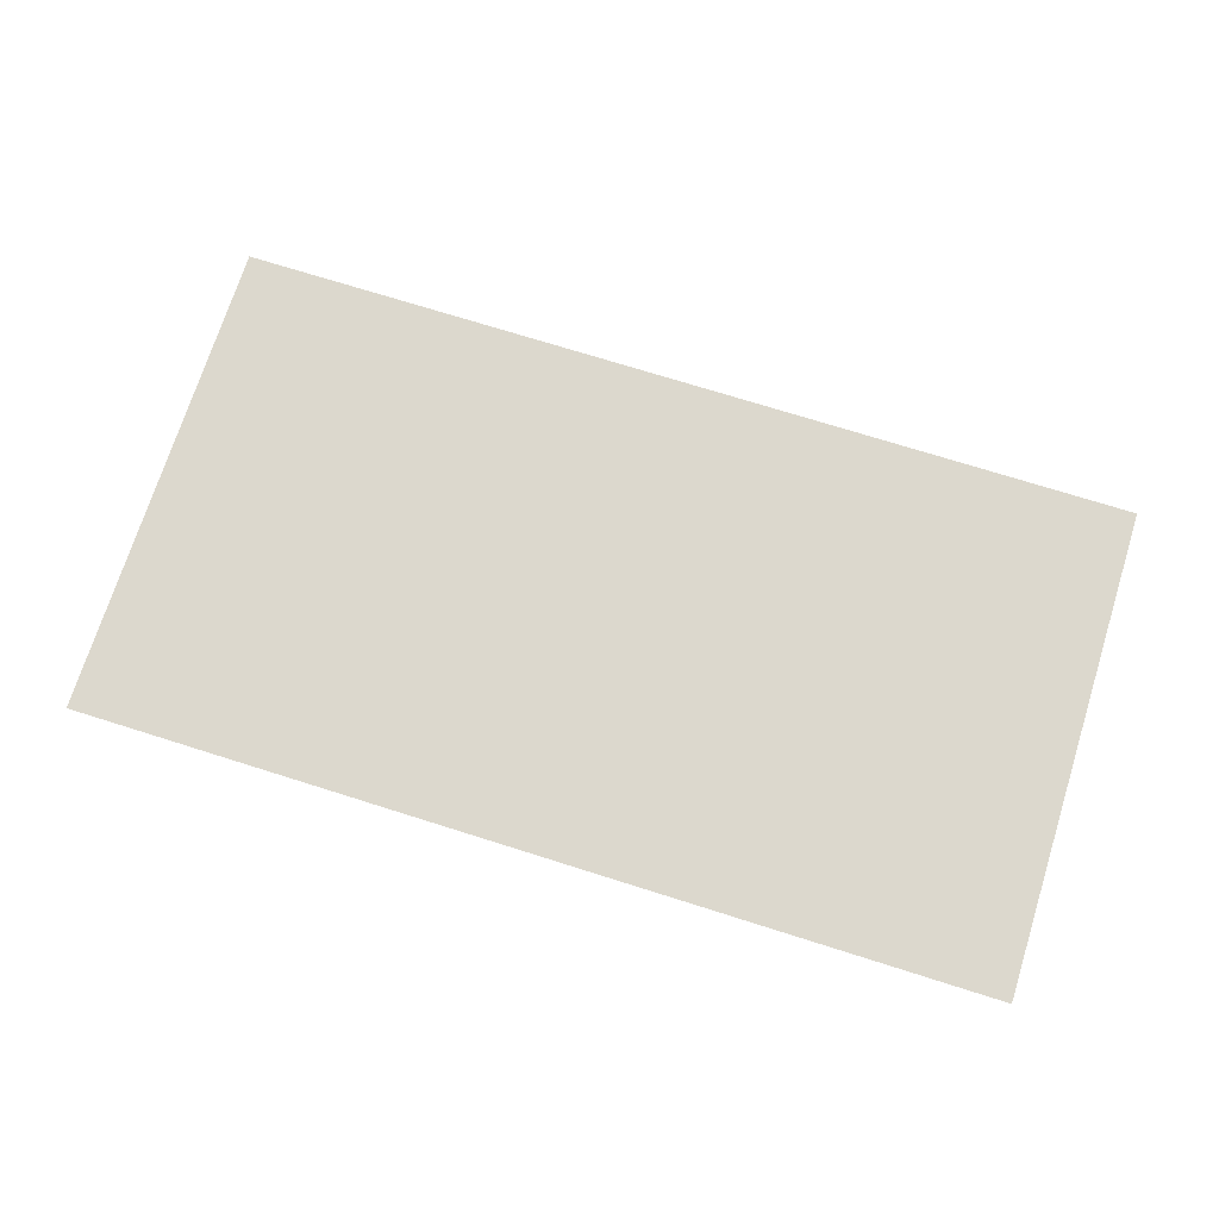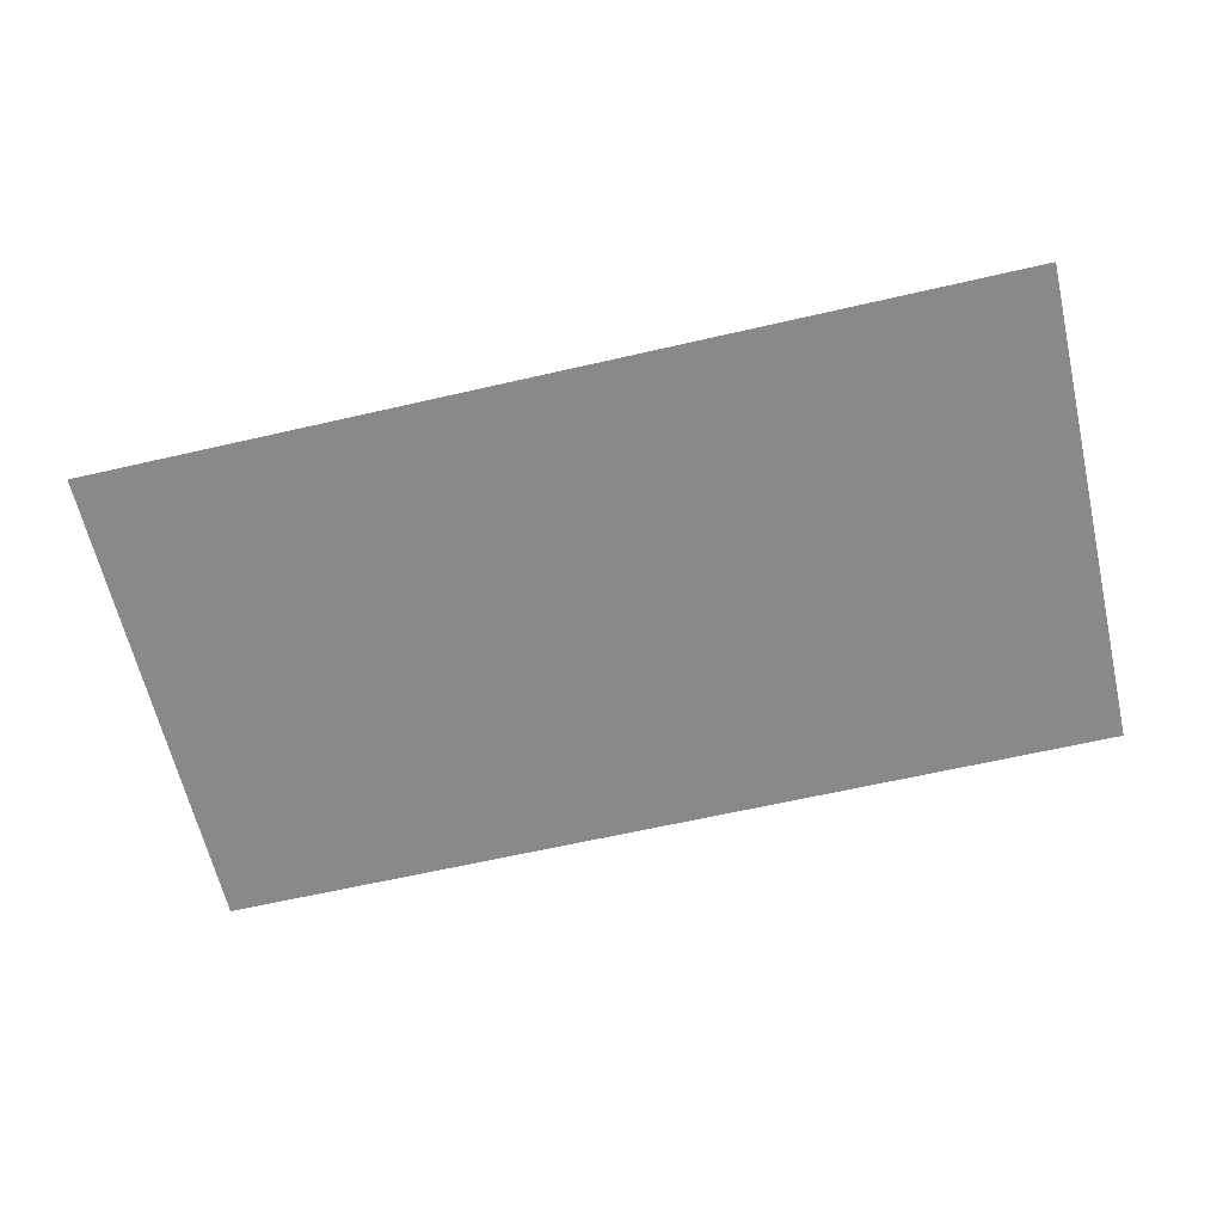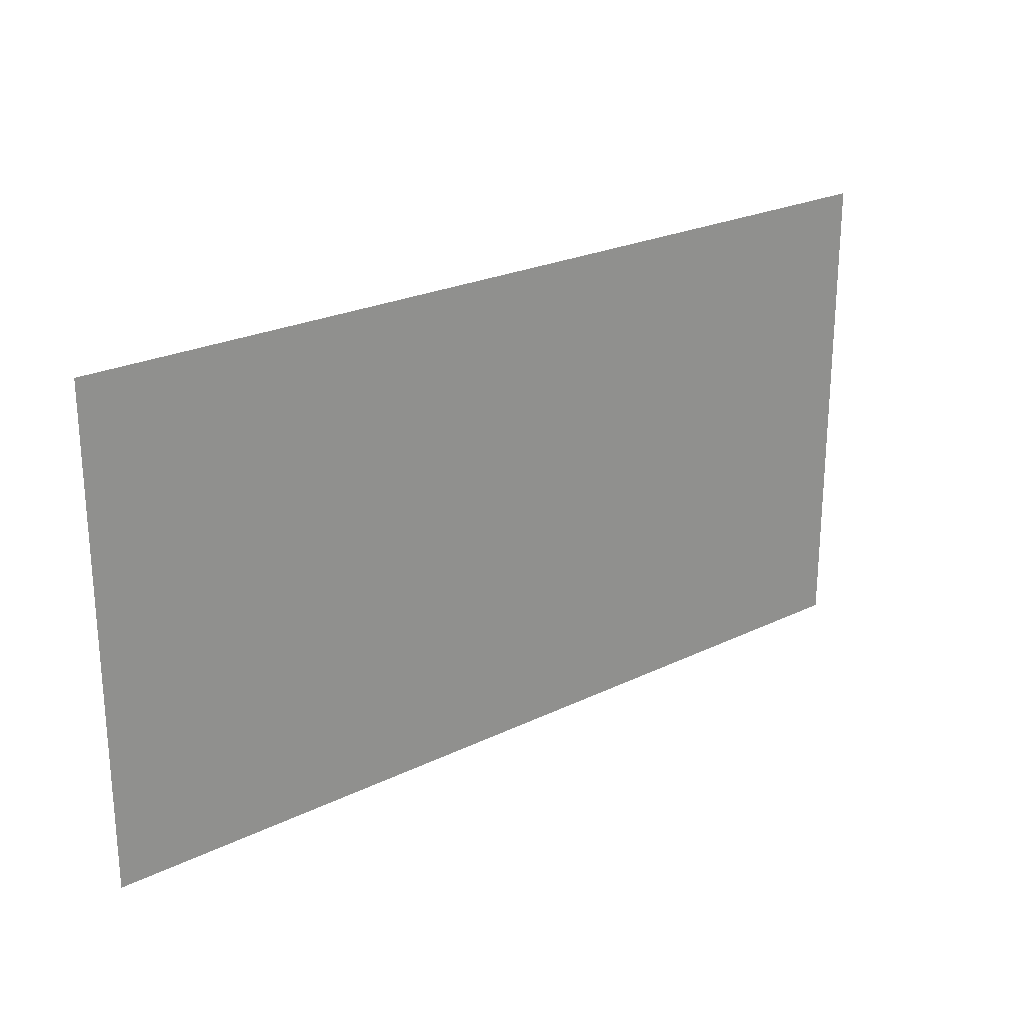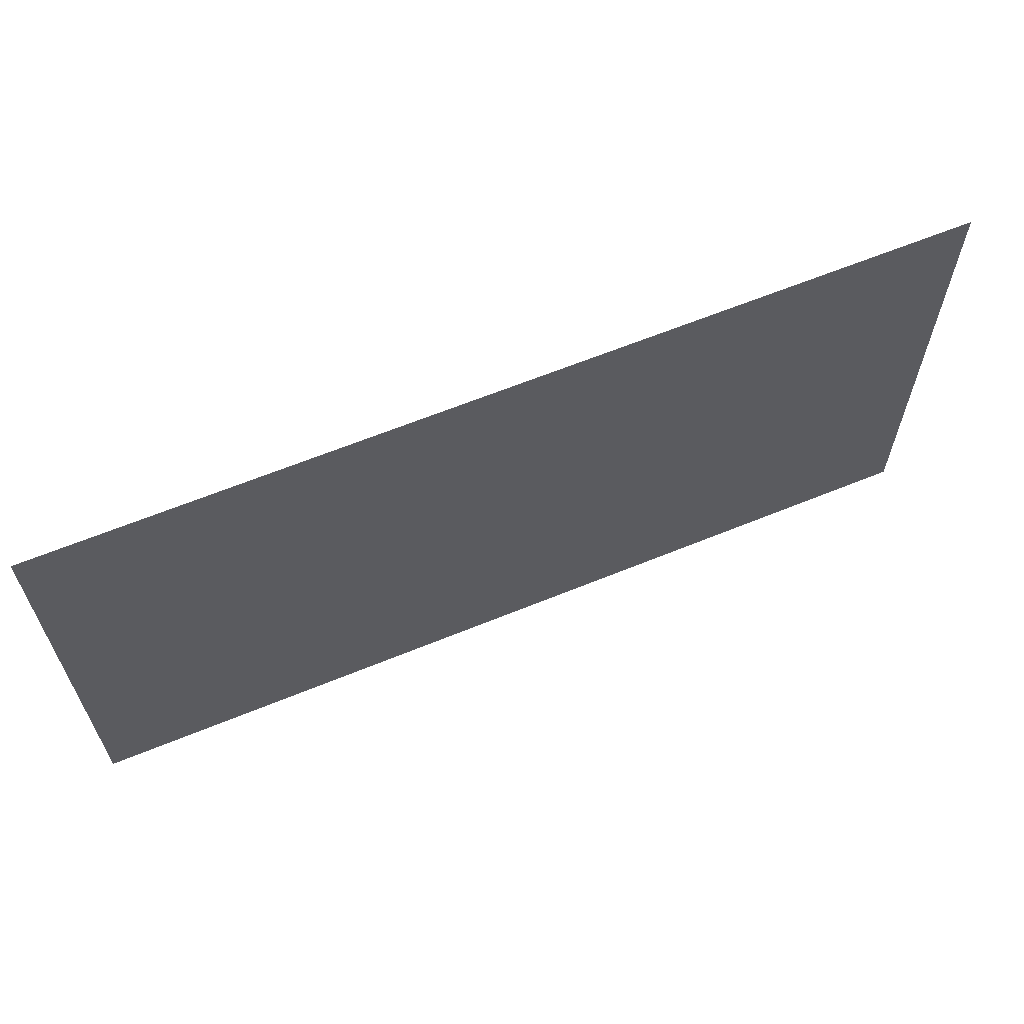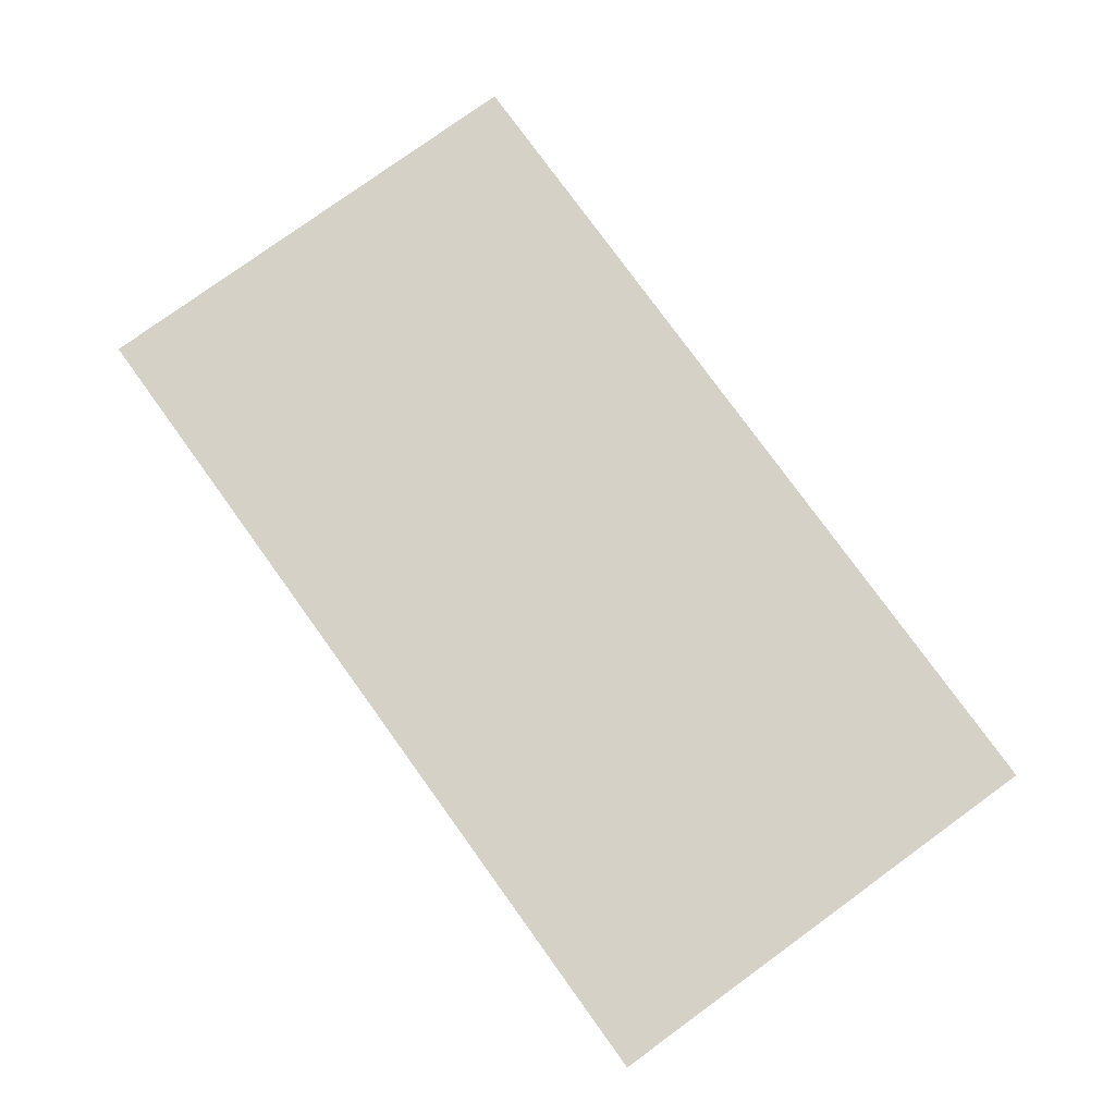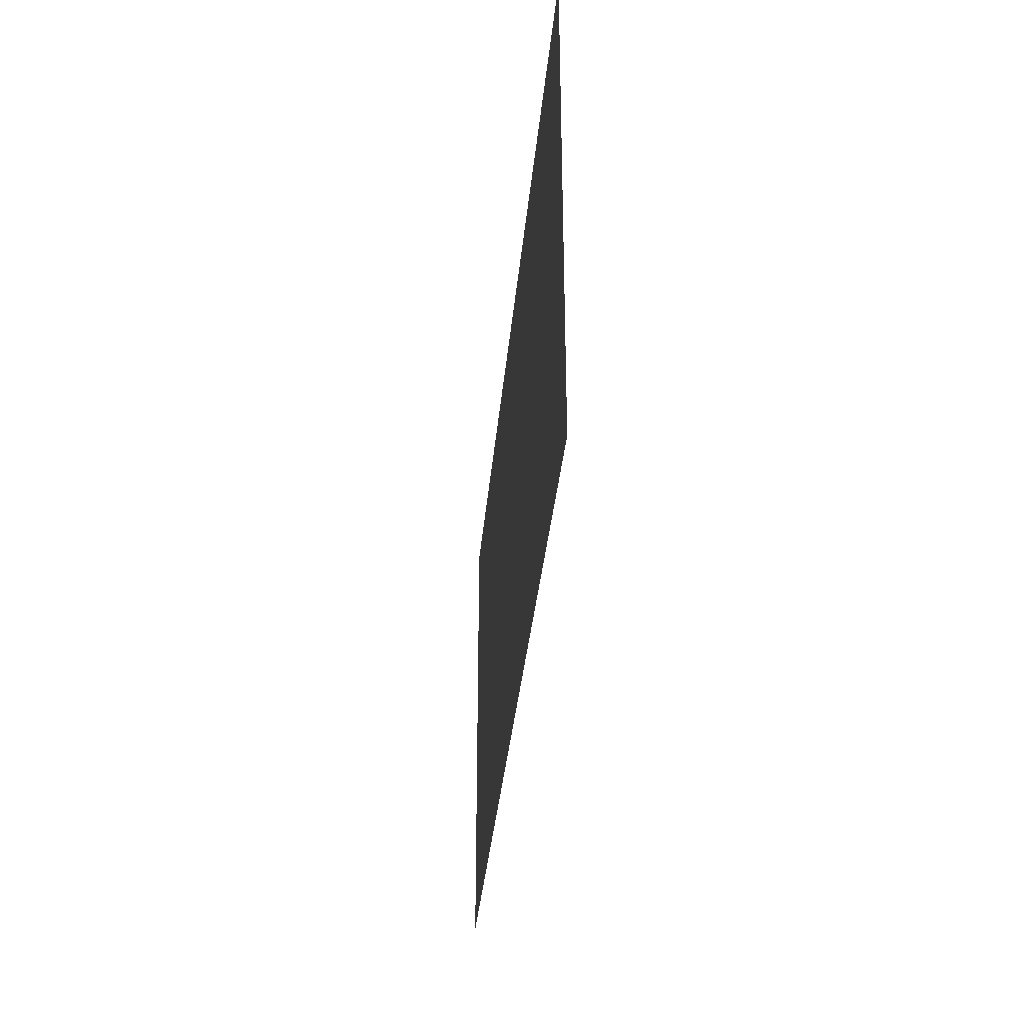
<metadata>
{"format":"obj","ext":"obj","renderer":"f3d","projection":"perspective","resolution":1024,"background":"white","views":[{"elev":72.6,"azim":17.5,"up":"+Z"},{"elev":-63.3,"azim":13.1,"up":"+Z"},{"elev":23.8,"azim":140.9,"up":"+Y"},{"elev":63.3,"azim":-22.5,"up":"+Y"},{"elev":78.7,"azim":54.1,"up":"+Z"},{"elev":-34.6,"azim":84.9,"up":"+Y"}]}
</metadata>
<code>
v -338.4 -75.75 0
v -344.7 -75.75 0
v -344.7 -72.34 0
v -338.4 -72.34 0
g Level1_mesh_0061
f 1 2 3 4

</code>
